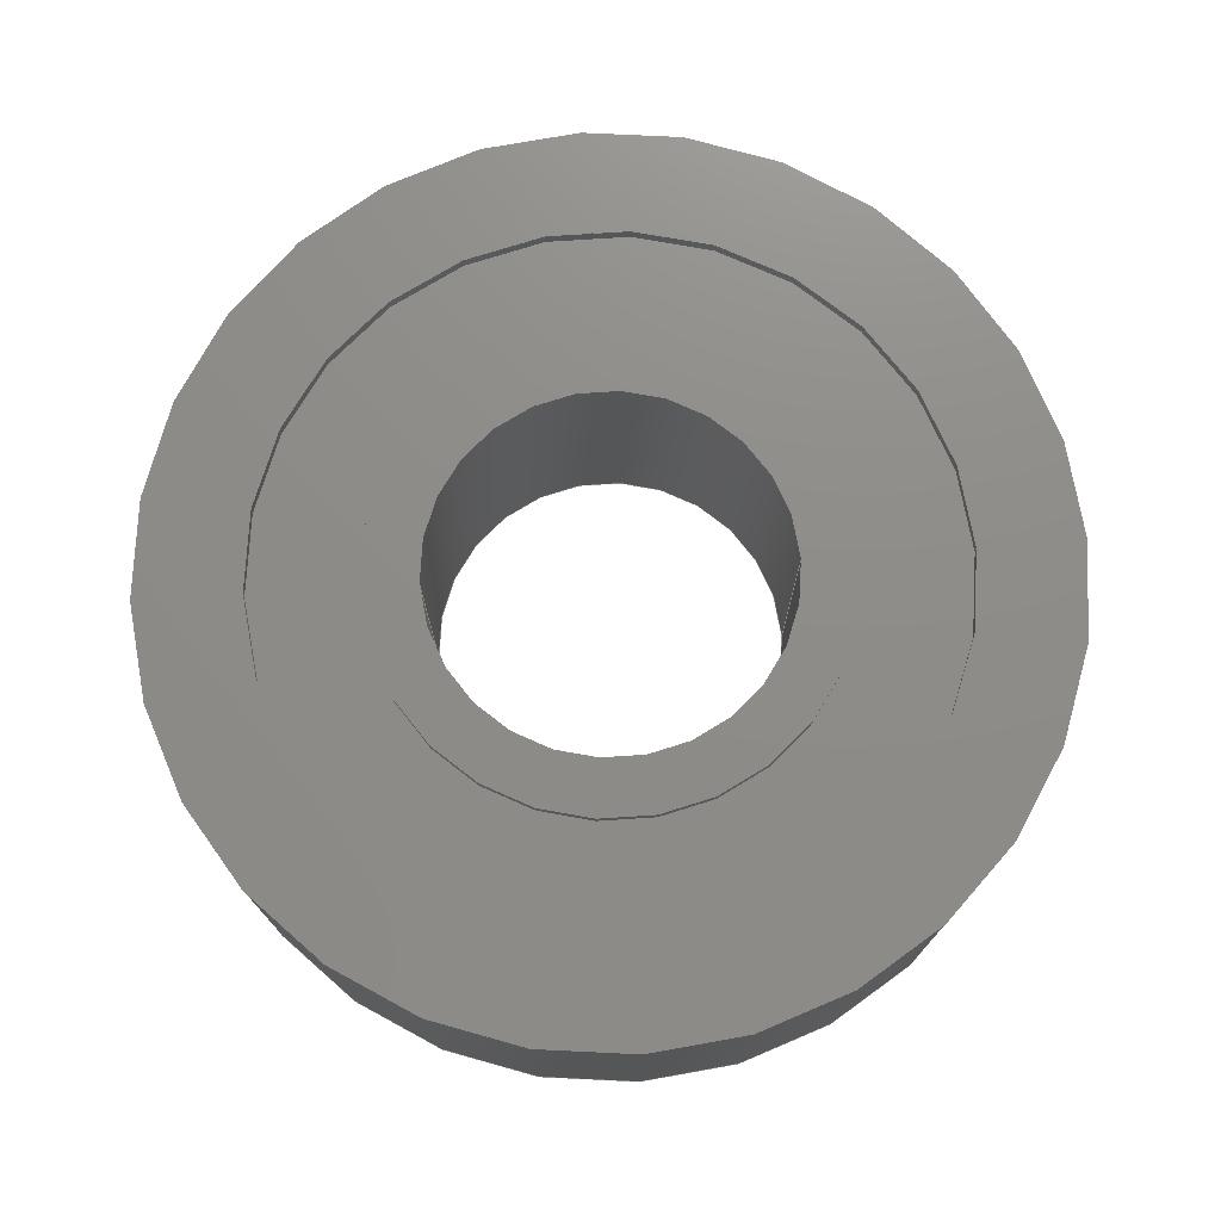
<metadata>
{"format":"iges","ext":"igs","renderer":"f3d","projection":"perspective","resolution":1024,"background":"white","views":[{"elev":74.6,"azim":-3.7,"up":"+Z"}]}
</metadata>
<code>

,,15Hbearing250ipt,63HC:\Documents and Settings\Administrator\Desktop\
bearing250igs,23HAutoDesk Inventor R2 ,36HAutoDesk Inventor Iges Exp
orter R2,32,38,6,99,15,15Hbearing250ipt,1D0,1,2HIN,1,0.08D0,15H2001
1206,1e-08D0,1e+04D0,19HNo Author specified,25HNo Organizat
ion specified,11,0,,33HNo Application Protocol specified;
     143       1       0       0       0       0       0       000000000
     143       0       0       1       0                               0
     120       2       0       0       0       0       0       000010000
     120       0       0       1       0                               0
     110       3       0       0       0       0       0       000010000
     110       0       0       1       0                               0
     110       4       0       0       0       0       0       001010000
     110       0       0       1       0                               0
     141       5       0       0       0       0       0       000010000
     141       0       0       1       0                               0
     110       6       0       0       0       0       0       000010000
     110       0       0       2       0                               0
     100       8       0       0       0       0      15       000010000
     100       0       0       2       0                               0
     124      10       0       0       0       0       0       000000000
     124       0       0       2       0                               0
     110      12       0       0       0       0       0       000010000
     110       0       0       2       0                               0
     100      14       0       0       0       0      21       000010000
     100       0       0       2       0                               0
     124      16       0       0       0       0       0       000000000
     124       0       0       2       0                               0
     143      18       0       0       0       0       0       000000000
     143       0       0       1       0                               0
     120      19       0       0       0       0       0       000010000
     120       0       0       1       0                               0
     110      20       0       0       0       0       0       000010000
     110       0       0       1       0                               0
     110      21       0       0       0       0       0       001010000
     110       0       0       1       0                               0
     141      22       0       0       0       0       0       000010000
     141       0       0       1       0                               0
     110      23       0       0       0       0       0       000010000
     110       0       0       2       0                               0
     100      25       0       0       0       0      37       000010000
     100       0       0       1       0                               0
     124      26       0       0       0       0       0       000000000
     124       0       0       2       0                               0
     110      28       0       0       0       0       0       000010000
     110       0       0       2       0                               0
     100      30       0       0       0       0      43       000010000
     100       0       0       2       0                               0
     124      32       0       0       0       0       0       000000000
     124       0       0       2       0                               0
     143      34       0       0       0       0       0       000000000
     143       0       0       1       0                               0
     120      35       0       0       0       0       0       000010000
     120       0       0       1       0                               0
     110      36       0       0       0       0       0       000010000
     110       0       0       1       0                               0
     110      37       0       0       0       0       0       001010000
     110       0       0       1       0                               0
     141      38       0       0       0       0       0       000010000
     141       0       0       1       0                               0
     110      39       0       0       0       0       0       000010000
     110       0       0       2       0                               0
     100      41       0       0       0       0      59       000010000
     100       0       0       2       0                               0
     124      43       0       0       0       0       0       000000000
     124       0       0       2       0                               0
     110      45       0       0       0       0       0       000010000
     110       0       0       2       0                               0
     100      47       0       0       0       0      65       000010000
     100       0       0       2       0                               0
     124      49       0       0       0       0       0       000000000
     124       0       0       2       0                               0
     143      51       0       0       0       0       0       000000000
     143       0       0       1       0                               0
     120      52       0       0       0       0       0       000010000
     120       0       0       1       0                               0
     110      53       0       0       0       0       0       000010000
     110       0       0       1       0                               0
     110      54       0       0       0       0       0       001010000
     110       0       0       1       0                               0
     141      55       0       0       0       0       0       000010000
     141       0       0       1       0                               0
     110      56       0       0       0       0       0       000010000
     110       0       0       2       0                               0
     100      58       0       0       0       0      15       000010000
     100       0       0       2       0                               0
     110      60       0       0       0       0       0       000010000
     110       0       0       2       0                               0
     100      62       0       0       0       0      65       000010000
     100       0       0       2       0                               0
     143      64       0       0       0       0       0       000000000
     143       0       0       1       0                               0
     120      65       0       0       0       0       0       000010000
     120       0       0       1       0                               0
     110      66       0       0       0       0       0       000010000
     110       0       0       1       0                               0
     110      67       0       0       0       0       0       001010000
     110       0       0       1       0                               0
     141      68       0       0       0       0       0       000010000
     141       0       0       1       0                               0
     110      69       0       0       0       0       0       000010000
     110       0       0       2       0                               0
     100      71       0       0       0       0      21       000010000
     100       0       0       2       0                               0
     110      73       0       0       0       0       0       000010000
     110       0       0       2       0                               0
     100      75       0       0       0       0      43       000010000
     100       0       0       2       0                               0
     143      77       0       0       0       0       0       000000000
     143       0       0       1       0                               0
     120      78       0       0       0       0       0       000010000
     120       0       0       1       0                               0
     110      79       0       0       0       0       0       000010000
     110       0       0       1       0                               0
     110      80       0       0       0       0       0       001010000
     110       0       0       1       0                               0
     141      81       0       0       0       0       0       000010000
     141       0       0       1       0                               0
     110      82       0       0       0       0       0       000010000
     110       0       0       2       0                               0
     100      84       0       0       0       0      37       000010000
     100       0       0       1       0                               0
     110      85       0       0       0       0       0       000010000
     110       0       0       2       0                               0
     100      87       0       0       0       0      59       000010000
     100       0       0       1       0                               0
     143      88       0       0       0       0       0       000000000
     143       0       0       1       0                               0
     120      89       0       0       0       0       0       000010000
     120       0       0       1       0                               0
     110      90       0       0       0       0       0       000010000
     110       0       0       1       0                               0
     110      91       0       0       0       0       0       001010000
     110       0       0       1       0                               0
     141      92       0       0       0       0       0       000010000
     141       0       0       1       0                               0
     110      93       0       0       0       0       0       000010000
     110       0       0       2       0                               0
     100      95       0       0       0       0      59       000010000
     100       0       0       2       0                               0
     110      97       0       0       0       0       0       000010000
     110       0       0       2       0                               0
     100      99       0       0       0       0      37       000010000
     100       0       0       2       0                               0
     143     101       0       0       0       0       0       000000000
     143       0       0       1       0                               0
     120     102       0       0       0       0       0       000010000
     120       0       0       1       0                               0
     110     103       0       0       0       0       0       000010000
     110       0       0       1       0                               0
     110     104       0       0       0       0       0       001010000
     110       0       0       1       0                               0
     141     105       0       0       0       0       0       000010000
     141       0       0       1       0                               0
     110     106       0       0       0       0       0       000010000
     110       0       0       2       0                               0
     100     108       0       0       0       0      43       000010000
     100       0       0       1       0                               0
     110     109       0       0       0       0       0       000010000
     110       0       0       2       0                               0
     100     111       0       0       0       0      21       000010000
     100       0       0       1       0                               0
     143     112       0       0       0       0       0       000000000
     143       0       0       1       0                               0
     128     113       0       0       0       0       0       000010000
     128       0       0       5       1                               0
     141     118       0       0       0       0       0       000010000
     141       0       0       1       0                               0
     100     119       0       0       0       0      43       000010000
     100       0       0       2       0                               0
     100     121       0       0       0       0      43       000010000
     100       0       0       2       0                               0
     141     123       0       0       0       0       0       000010000
     141       0       0       1       0                               0
     100     124       0       0       0       0      43       000010000
     100       0       0       1       0                               0
     100     125       0       0       0       0      43       000010000
     100       0       0       2       0                               0
     143     127       0       0       0       0       0       000000000
     143       0       0       1       0                               0
     120     128       0       0       0       0       0       000010000
     120       0       0       1       0                               0
     110     129       0       0       0       0       0       000010000
     110       0       0       1       0                               0
     110     130       0       0       0       0       0       001010000
     110       0       0       1       0                               0
     141     131       0       0       0       0       0       000010000
     141       0       0       1       0                               0
     110     132       0       0       0       0       0       000010000
     110       0       0       2       0                               0
     100     134       0       0       0       0      65       000010000
     100       0       0       2       0                               0
     110     136       0       0       0       0       0       000010000
     110       0       0       2       0                               0
     100     138       0       0       0       0      15       000010000
     100       0       0       2       0                               0
     143     140       0       0       0       0       0       000000000
     143       0       0       1       0                               0
     128     141       0       0       0       0       0       000010000
     128       0       0       5       1                               0
     141     146       0       0       0       0       0       000010000
     141       0       0       1       0                               0
     100     147       0       0       0       0      65       000010000
     100       0       0       2       0                               0
     100     149       0       0       0       0      65       000010000
     100       0       0       2       0                               0
     141     151       0       0       0       0       0       000010000
     141       0       0       1       0                               0
     100     152       0       0       0       0      65       000010000
     100       0       0       2       0                               0
     100     154       0       0       0       0      65       000010000
     100       0       0       2       0                               0
     143     156       0       0       0       0       0       000000000
     143       0       0       1       0                               0
     128     157       0       0       0       0       0       000010000
     128       0       0       5       1                               0
     141     162       0       0       0       0       0       000010000
     141       0       0       1       0                               0
     100     163       0       0       0       0      21       000010000
     100       0       0       1       0                               0
     100     164       0       0       0       0      21       000010000
     100       0       0       2       0                               0
     141     166       0       0       0       0       0       000010000
     141       0       0       1       0                               0
     100     167       0       0       0       0     221       000010000
     100       0       0       1       0                               0
     124     168       0       0       0       0       0       000000000
     124       0       0       2       0                               0
     100     170       0       0       0       0     221       000010000
     100       0       0       2       0                               0
     143     172       0       0       0       0       0       000000000
     143       0       0       1       0                               0
     128     173       0       0       0       0       0       000010000
     128       0       0       5       1                               0
     141     178       0       0       0       0       0       000010000
     141       0       0       1       0                               0
     100     179       0       0       0       0     233       000010000
     100       0       0       2       0                               0
     124     181       0       0       0       0       0       000000000
     124       0       0       2       0                               0
     100     183       0       0       0       0     233       000010000
     100       0       0       2       0                               0
     141     185       0       0       0       0       0       000010000
     141       0       0       1       0                               0
     100     186       0       0       0       0      59       000010000
     100       0       0       2       0                               0
     100     188       0       0       0       0      59       000010000
     100       0       0       2       0                               0
     143     190       0       0       0       0       0       000000000
     143       0       0       1       0                               0
     120     191       0       0       0       0       0       000010000
     120       0       0       1       0                               0
     110     192       0       0       0       0       0       000010000
     110       0       0       1       0                               0
     110     193       0       0       0       0       0       001010000
     110       0       0       1       0                               0
     141     194       0       0       0       0       0       000010000
     141       0       0       1       0                               0
     110     195       0       0       0       0       0       000010000
     110       0       0       2       0                               0
     100     197       0       0       0       0      65       000010000
     100       0       0       2       0                               0
     110     199       0       0       0       0       0       000010000
     110       0       0       2       0                               0
     100     201       0       0       0       0      59       000010000
     100       0       0       2       0                               0
     143     203       0       0       0       0       0       000000000
     143       0       0       1       0                               0
     120     204       0       0       0       0       0       000010000
     120       0       0       1       0                               0
     110     205       0       0       0       0       0       000010000
     110       0       0       1       0                               0
     110     206       0       0       0       0       0       001010000
     110       0       0       1       0                               0
     141     207       0       0       0       0       0       000010000
     141       0       0       1       0                               0
     110     208       0       0       0       0       0       000010000
     110       0       0       2       0                               0
     100     210       0       0       0       0      43       000010000
     100       0       0       1       0                               0
     110     211       0       0       0       0       0       000010000
     110       0       0       2       0                               0
     100     213       0       0       0       0      37       000010000
     100       0       0       2       0                               0
     143     215       0       0       0       0       0       000000000
     143       0       0       1       0                               0
     128     216       0       0       0       0       0       000010000
     128       0       0       6       1                               0
     141     222       0       0       0       0       0       000010000
     141       0       0       1       0                               0
     100     223       0       0       0       0      43       000010000
     100       0       0       1       0                               0
     100     224       0       0       0       0      43       000010000
     100       0       0       2       0                               0
     141     226       0       0       0       0       0       000010000
     141       0       0       1       0                               0
     100     227       0       0       0       0      43       000010000
     100       0       0       1       0                               0
     100     228       0       0       0       0      43       000010000
     100       0       0       2       0                               0
     143     230       0       0       0       0       0       000000000
     143       0       0       1       0                               0
     120     231       0       0       0       0       0       000010000
     120       0       0       1       0                               0
     110     232       0       0       0       0       0       000010000
     110       0       0       1       0                               0
     110     233       0       0       0       0       0       001010000
     110       0       0       1       0                               0
     141     234       0       0       0       0       0       000010000
     141       0       0       1       0                               0
     110     235       0       0       0       0       0       000010000
     110       0       0       2       0                               0
     100     237       0       0       0       0      21       000010000
     100       0       0       2       0                               0
     110     239       0       0       0       0       0       000010000
     110       0       0       2       0                               0
     100     241       0       0       0       0      15       000010000
     100       0       0       2       0                               0
     143     243       0       0       0       0       0       000000000
     143       0       0       1       0                               0
     128     244       0       0       0       0       0       000010000
     128       0       0       5       1                               0
     141     249       0       0       0       0       0       000010000
     141       0       0       1       0                               0
     100     250       0       0       0       0      65       000010000
     100       0       0       2       0                               0
     100     252       0       0       0       0      65       000010000
     100       0       0       2       0                               0
     141     254       0       0       0       0       0       000010000
     141       0       0       1       0                               0
     100     255       0       0       0       0      65       000010000
     100       0       0       2       0                               0
     100     257       0       0       0       0      65       000010000
     100       0       0       2       0                               0
143,0,3,1,9;                                                           1
120,7,5,0D0,6.283D0;                                      3
110,-0.164D0,0D0,-0.087D0,-0.164D0,0D0,-0.099D0;                       5
110,0D0,0D0,0D0,0D0,0D0,1D0;                               7
141,0,1,3,4,11,2,0,13,1,0,17,2,0,19,1,0;                               9
110,-0.164D0,2.008D-17,-0.098D0,-0.164D0,                      11
2.008D-17,-0.088D0;                                          11
100,0D0,0D0,0D0,0.164D0,-4.017D-17,-0.164D0,            13
6.025D-17;                                                  13
124,-1D0,0D0,0D0,0D0,0D0,-1D0,0D0,0D0,0D0,          15
0D0,1D0,-0.098D0;                                                  15
110,0.164D0,2.008D-17,-0.088D0,0.164D0,                        17
2.008D-17,-0.098D0;                                          17
100,0D0,0D0,0D0,-0.164D0,2.008D-17,0.164D0,             19
-4.017D-17;                                                 19
124,-1D0,0D0,0D0,0D0,0D0,1D0,0D0,0D0,0D0,           21
0D0,-1D0,-0.088D0;                                                 21
143,0,25,1,31;                                                        23
120,29,27,0D0,6.283D0;                                   25
110,-0.125D0,0D0,0.1176D0,-0.125D0,0D0,-0.1176D0;                     27
110,0D0,0D0,0D0,0D0,0D0,-1D0;                             29
141,0,1,25,4,33,1,0,35,1,0,39,1,0,41,1,0;                             31
110,-0.125D0,1.531D-17,-0.098D0,-0.125D0,                     33
1.531D-17,0.098D0;                                          33
100,0D0,0D0,0D0,0.125D0,0D0,-0.125D0,1.531D-17;      35
124,-1D0,0D0,0D0,0D0,0D0,-1D0,0D0,0D0,0D0,          37
0D0,1D0,0.098D0;                                                   37
110,0.125D0,1.531D-17,0.098D0,0.125D0,                        39
1.531D-17,-0.098D0;                                         39
100,0D0,0D0,0D0,-0.125D0,1.531D-17,0.125D0,            41
-3.062D-17;                                                41
124,-1D0,0D0,0D0,0D0,0D0,1D0,0D0,0D0,0D0,           43
0D0,-1D0,-0.098D0;                                                 43
143,0,47,1,53;                                                        45
120,51,49,0D0,6.283D0;                                   47
110,-0.164D0,0D0,0.099D0,-0.164D0,0D0,0.087D0;                        49
110,0D0,0D0,0D0,0D0,0D0,1D0;                              51
141,0,1,47,4,55,2,0,57,1,0,61,2,0,63,1,0;                             53
110,-0.164D0,2.008D-17,0.088D0,-0.164D0,                       55
2.008D-17,0.098D0;                                           55
100,0D0,0D0,0D0,0.164D0,-4.017D-17,-0.164D0,            57
6.025D-17;                                                  57
124,-1D0,0D0,0D0,0D0,0D0,-1D0,0D0,0D0,0D0,          59
0D0,1D0,0.088D0;                                                   59
110,0.164D0,2.008D-17,0.098D0,0.164D0,                         61
2.008D-17,0.088D0;                                           61
100,0D0,0D0,0D0,-0.164D0,2.008D-17,0.164D0,             63
-4.017D-17;                                                 63
124,-1D0,0D0,0D0,0D0,0D0,1D0,0D0,0D0,0D0,           65
0D0,-1D0,0.098D0;                                                  65
143,0,69,1,75;                                                        67
120,73,71,0D0,6.283D0;                                   69
110,-0.3125D0,0D0,0.1176D0,-0.3125D0,0D0,-0.1176D0;                   71
110,0D0,0D0,0D0,0D0,0D0,1D0;                              73
141,0,1,69,4,77,2,0,79,1,0,81,2,0,83,1,0;                             75
110,-0.3125D0,3.827D-17,-0.098D0,-0.3125D0,                   77
3.827D-17,0.098D0;                                          77
100,0D0,0D0,0D0,0.3125D0,-7.654D-17,-0.3125D0,         79
1.148D-16;                                                 79
110,0.3125D0,3.827D-17,0.098D0,0.3125D0,                      81
3.827D-17,-0.098D0;                                         81
100,0D0,0D0,0D0,-0.3125D0,3.827D-17,0.3125D0,          83
-7.654D-17;                                                83
143,0,87,1,93;                                                        85
120,91,89,0D0,6.283D0;                                   87
110,-0.24D0,0D0,-0.087D0,-0.24D0,0D0,-0.099D0;                        89
110,0D0,0D0,0D0,0D0,0D0,-1D0;                             91
141,0,1,87,4,95,1,0,97,2,0,99,1,0,101,1,0;                            93
110,-0.24D0,2.939D-17,-0.098D0,-0.24D0,                       95
2.939D-17,-0.088D0;                                         95
100,0D0,0D0,0D0,-0.24D0,2.939D-17,0.24D0,              97
-5.878D-17;                                                97
110,0.24D0,2.939D-17,-0.088D0,0.24D0,                         99
2.939D-17,-0.098D0;                                         99
100,0D0,0D0,0D0,-0.24D0,2.939D-17,0.24D0,             101
-5.878D-17;                                               101
143,0,105,1,111;                                                     103
120,109,107,0D0,6.283D0;                                105
110,-0.24D0,0D0,0.099D0,-0.24D0,0D0,0.087D0;                         107
110,0D0,0D0,0D0,0D0,0D0,-1D0;                            109
141,0,1,105,4,113,1,0,115,1,0,117,1,0,119,2,0;                       111
110,-0.24D0,2.939D-17,0.088D0,-0.24D0,                       113
2.939D-17,0.098D0;                                         113
100,0D0,0D0,0D0,0.24D0,0D0,-0.24D0,2.939D-17;       115
110,0.24D0,2.939D-17,0.098D0,0.24D0,                         117
2.939D-17,0.088D0;                                         117
100,0D0,0D0,0D0,0.24D0,0D0,-0.24D0,2.939D-17;       119
143,0,123,1,129;                                                     121
120,127,125,0D0,6.283D0;                                123
110,-0.24D0,0D0,0.099D0,-0.24D0,0D0,0.087D0;                         125
110,0D0,0D0,0D0,0D0,0D0,-1D0;                            127
141,0,1,123,4,131,2,0,133,2,0,135,2,0,137,1,0;                       129
110,-0.24D0,2.939D-17,0.088D0,-0.24D0,                       131
2.939D-17,0.098D0;                                         131
100,0D0,0D0,0D0,-0.24D0,2.939D-17,0.24D0,             133
-5.878D-17;                                               133
110,0.24D0,2.939D-17,0.098D0,0.24D0,                         135
2.939D-17,0.088D0;                                         135
100,0D0,0D0,0D0,-0.24D0,2.939D-17,0.24D0,             137
-5.878D-17;                                               137
143,0,141,1,147;                                                     139
120,145,143,0D0,6.283D0;                                141
110,-0.24D0,0D0,-0.087D0,-0.24D0,0D0,-0.099D0;                       143
110,0D0,0D0,0D0,0D0,0D0,-1D0;                            145
141,0,1,141,4,149,2,0,151,1,0,153,2,0,155,2,0;                       147
110,-0.24D0,2.939D-17,-0.098D0,-0.24D0,                      149
2.939D-17,-0.088D0;                                        149
100,0D0,0D0,0D0,0.24D0,0D0,-0.24D0,2.939D-17;       151
110,0.24D0,2.939D-17,-0.088D0,0.24D0,                        153
2.939D-17,-0.098D0;                                        153
100,0D0,0D0,0D0,0.24D0,0D0,-0.24D0,2.939D-17;       155
143,0,159,2,161,167;                                                 157
128,1,1,1,1,0,0,1,0,0,-0.4034D0,-0.4034D0,       159
0.3466D0,0.3466D0,-0.375D0,-0.375D0,0.375D0,        159
0.375D0,1D0,1D0,1D0,1D0,-0.375D0,0.375D0,-0.098D0,0.375D0,        159
0.375D0,-0.098D0,-0.375D0,-0.375D0,-0.098D0,0.375D0,-0.375D0,-0.098D0,       159
-0.4034D0,0.3466D0,-0.375D0,0.375D0;               159
141,0,1,159,2,163,1,0,165,1,0;                                       161
100,0D0,0D0,0D0,0.3125D0,0D0,-0.3125D0,                        163
3.827D-17;                                                163
100,0D0,0D0,0D0,-0.3125D0,3.827D-17,0.3125D0,         165
-7.654D-17;                                               165
141,0,1,159,2,169,2,0,171,2,0;                                       167
100,0D0,0D0,0D0,0.24D0,0D0,-0.24D0,2.939D-17;       169
100,0D0,0D0,0D0,-0.24D0,2.939D-17,0.24D0,             171
-5.878D-17;                                               171
143,0,175,1,181;                                                     173
120,179,177,0D0,6.283D0;                                175
110,-0.3125D0,0D0,0.1176D0,-0.3125D0,0D0,-0.1176D0;                  177
110,0D0,0D0,0D0,0D0,0D0,1D0;                             179
141,0,1,175,4,183,1,0,185,1,0,187,1,0,189,1,0;                       181
110,-0.3125D0,3.827D-17,-0.098D0,-0.3125D0,                  183
3.827D-17,0.098D0;                                         183
100,0D0,0D0,0D0,0.3125D0,3.827D-17,-0.3125D0,         185
3.827D-17;                                                185
110,0.3125D0,3.827D-17,0.098D0,0.3125D0,                     187
3.827D-17,-0.098D0;                                        187
100,0D0,0D0,0D0,-0.3125D0,3.827D-17,0.3125D0,         189
-7.654D-17;                                               189
143,0,193,2,195,201;                                                 191
128,1,1,1,1,0,0,1,0,0,-0.4034D0,-0.4034D0,       193
0.3466D0,0.3466D0,-0.375D0,-0.375D0,0.375D0,        193
0.375D0,1D0,1D0,1D0,1D0,-0.375D0,-0.375D0,0.098D0,0.375D0,        193
-0.375D0,0.098D0,-0.375D0,0.375D0,0.098D0,0.375D0,0.375D0,0.098D0,           193
-0.4034D0,0.3466D0,-0.375D0,0.375D0;               193
141,0,1,193,2,197,2,0,199,2,0;                                       195
100,0D0,0D0,0D0,-0.3125D0,3.827D-17,0.3125D0,         197
-7.654D-17;                                               197
100,0D0,0D0,0D0,0.3125D0,3.827D-17,-0.3125D0,         199
3.827D-17;                                                199
141,0,1,193,2,203,1,0,205,1,0;                                       201
100,0D0,0D0,0D0,-0.24D0,2.939D-17,0.24D0,             203
-5.878D-17;                                               203
100,0D0,0D0,0D0,0.24D0,2.939D-17,-0.24D0,             205
2.939D-17;                                                205
143,0,209,2,211,217;                                                 207
128,1,1,1,1,0,0,1,0,0,-0.3098D0,-0.3098D0,       209
0.2662D0,0.2662D0,-0.288D0,-0.288D0,0.288D0,        209
0.288D0,1D0,1D0,1D0,1D0,-0.288D0,0.288D0,-0.088D0,0.288D0,        209
0.288D0,-0.088D0,-0.288D0,-0.288D0,-0.088D0,0.288D0,-0.288D0,-0.088D0,       209
-0.3098D0,0.2662D0,-0.288D0,0.288D0;               209
141,0,1,209,2,213,1,0,215,1,0;                                       211
100,0D0,0D0,0D0,0.24D0,0D0,-0.24D0,2.939D-17;       213
100,0D0,0D0,0D0,-0.24D0,2.939D-17,0.24D0,             215
-5.878D-17;                                               215
141,0,1,209,2,219,1,0,223,1,0;                                       217
100,0D0,0D0,0D0,0.164D0,0D0,-0.164D0,2.008D-17;      219
124,-1D0,0D0,0D0,0D0,0D0,-1D0,0D0,0D0,0D0,         221
0D0,1D0,-0.088D0;                                                 221
100,0D0,0D0,0D0,-0.164D0,2.008D-17,0.164D0,            223
-4.017D-17;                                                223
143,0,227,2,229,237;                                                 225
128,1,1,1,1,0,0,1,0,0,-0.3098D0,-0.3098D0,       227
0.2662D0,0.2662D0,-0.288D0,-0.288D0,0.288D0,        227
0.288D0,1D0,1D0,1D0,1D0,-0.288D0,-0.288D0,0.088D0,0.288D0,        227
-0.288D0,0.088D0,-0.288D0,0.288D0,0.088D0,0.288D0,0.288D0,0.088D0,           227
-0.3098D0,0.2662D0,-0.288D0,0.288D0;               227
141,0,1,227,2,231,2,0,235,2,0;                                       229
100,0D0,0D0,0D0,-0.24D0,2.939D-17,0.24D0,             231
-5.878D-17;                                               231
124,-1D0,0D0,0D0,0D0,0D0,1D0,0D0,0D0,0D0,          233
0D0,-1D0,0.088D0;                                                 233
100,0D0,0D0,0D0,0.24D0,2.939D-17,-0.24D0,             235
2.939D-17;                                                235
141,0,1,227,2,239,2,0,241,2,0;                                       237
100,0D0,0D0,0D0,-0.164D0,2.008D-17,0.164D0,            239
-4.017D-17;                                                239
100,0D0,0D0,0D0,0.164D0,-4.017D-17,-0.164D0,           241
6.025D-17;                                                 241
143,0,245,1,251;                                                     243
120,249,247,0D0,6.283D0;                                245
110,-0.164D0,0D0,0.099D0,-0.164D0,0D0,0.087D0;                       247
110,0D0,0D0,0D0,0D0,0D0,1D0;                             249
141,0,1,245,4,253,1,0,255,1,0,257,1,0,259,1,0;                       251
110,-0.164D0,2.008D-17,0.088D0,-0.164D0,                      253
2.008D-17,0.098D0;                                          253
100,0D0,0D0,0D0,0.164D0,2.008D-17,-0.164D0,            255
2.008D-17;                                                 255
110,0.164D0,2.008D-17,0.098D0,0.164D0,                        257
2.008D-17,0.088D0;                                          257
100,0D0,0D0,0D0,-0.164D0,2.008D-17,0.164D0,            259
-4.017D-17;                                                259
143,0,263,1,269;                                                     261
120,267,265,0D0,6.283D0;                                263
110,-0.125D0,0D0,0.1176D0,-0.125D0,0D0,-0.1176D0;                    265
110,0D0,0D0,0D0,0D0,0D0,-1D0;                            267
141,0,1,263,4,271,2,0,273,1,0,275,2,0,277,1,0;                       269
110,-0.125D0,1.531D-17,-0.098D0,-0.125D0,                    271
1.531D-17,0.098D0;                                         271
100,0D0,0D0,0D0,0.125D0,0D0,-0.125D0,1.531D-17;     273
110,0.125D0,1.531D-17,0.098D0,0.125D0,                       275
1.531D-17,-0.098D0;                                        275
100,0D0,0D0,0D0,-0.125D0,1.531D-17,0.125D0,           277
-3.062D-17;                                               277
143,0,281,2,283,289;                                                 279
128,1,1,1,1,0,0,1,0,0,-0.2117D0,-0.2117D0,       281
0.1819D0,0.1819D0,-0.1968D0,-0.1968D0,0.1968D0,     281
0.1968D0,1D0,1D0,1D0,1D0,-0.1968D0,0.1968D0,-0.098D0,            281
0.1968D0,0.1968D0,-0.098D0,-0.1968D0,-0.1968D0,-0.098D0,0.1968D0,           281
-0.1968D0,-0.098D0,-0.2117D0,0.1819D0,             281
-0.1968D0,0.1968D0;                                                    281
141,0,1,281,2,285,1,0,287,1,0;                                       283
100,0D0,0D0,0D0,0.164D0,0D0,-0.164D0,2.008D-17;      285
100,0D0,0D0,0D0,-0.164D0,2.008D-17,0.164D0,            287
-4.017D-17;                                                287
141,0,1,281,2,291,2,0,293,2,0;                                       289
100,0D0,0D0,0D0,0.125D0,0D0,-0.125D0,1.531D-17;     291
100,0D0,0D0,0D0,-0.125D0,1.531D-17,0.125D0,           293
-3.062D-17;                                               293
143,0,297,1,303;                                                     295
120,301,299,0D0,6.283D0;                                297
110,-0.164D0,0D0,-0.087D0,-0.164D0,0D0,-0.099D0;                     299
110,0D0,0D0,0D0,0D0,0D0,1D0;                             301
141,0,1,297,4,305,1,0,307,1,0,309,1,0,311,1,0;                       303
110,-0.164D0,2.008D-17,-0.098D0,-0.164D0,                     305
2.008D-17,-0.088D0;                                         305
100,0D0,0D0,0D0,0.164D0,2.008D-17,-0.164D0,            307
2.008D-17;                                                 307
110,0.164D0,2.008D-17,-0.088D0,0.164D0,                       309
2.008D-17,-0.098D0;                                         309
100,0D0,0D0,0D0,-0.164D0,2.008D-17,0.164D0,            311
-4.017D-17;                                                311
143,0,315,2,317,323;                                                 313
128,1,1,1,1,0,0,1,0,0,-0.2117D0,-0.2117D0,       315
0.1819D0,0.1819D0,-0.1968D0,-0.1968D0,0.1968D0,     315
0.1968D0,1D0,1D0,1D0,1D0,-0.1968D0,-0.1968D0,0.098D0,            315
0.1968D0,-0.1968D0,0.098D0,-0.1968D0,0.1968D0,0.098D0,0.1968D0,0.1968D0,     315
0.098D0,-0.2117D0,0.1819D0,-0.1968D0,0.1968D0;      315
141,0,1,315,2,319,2,0,321,2,0;                                       317
100,0D0,0D0,0D0,-0.164D0,2.008D-17,0.164D0,            319
-4.017D-17;                                                319
100,0D0,0D0,0D0,0.164D0,2.008D-17,-0.164D0,            321
2.008D-17;                                                 321
141,0,1,315,2,325,1,0,327,1,0;                                       323
100,0D0,0D0,0D0,-0.125D0,1.531D-17,0.125D0,           325
-3.062D-17;                                               325
100,0D0,0D0,0D0,0.125D0,1.531D-17,-0.125D0,           327
1.531D-17;                                                327
S      1G      5D    328P    258
</code>
